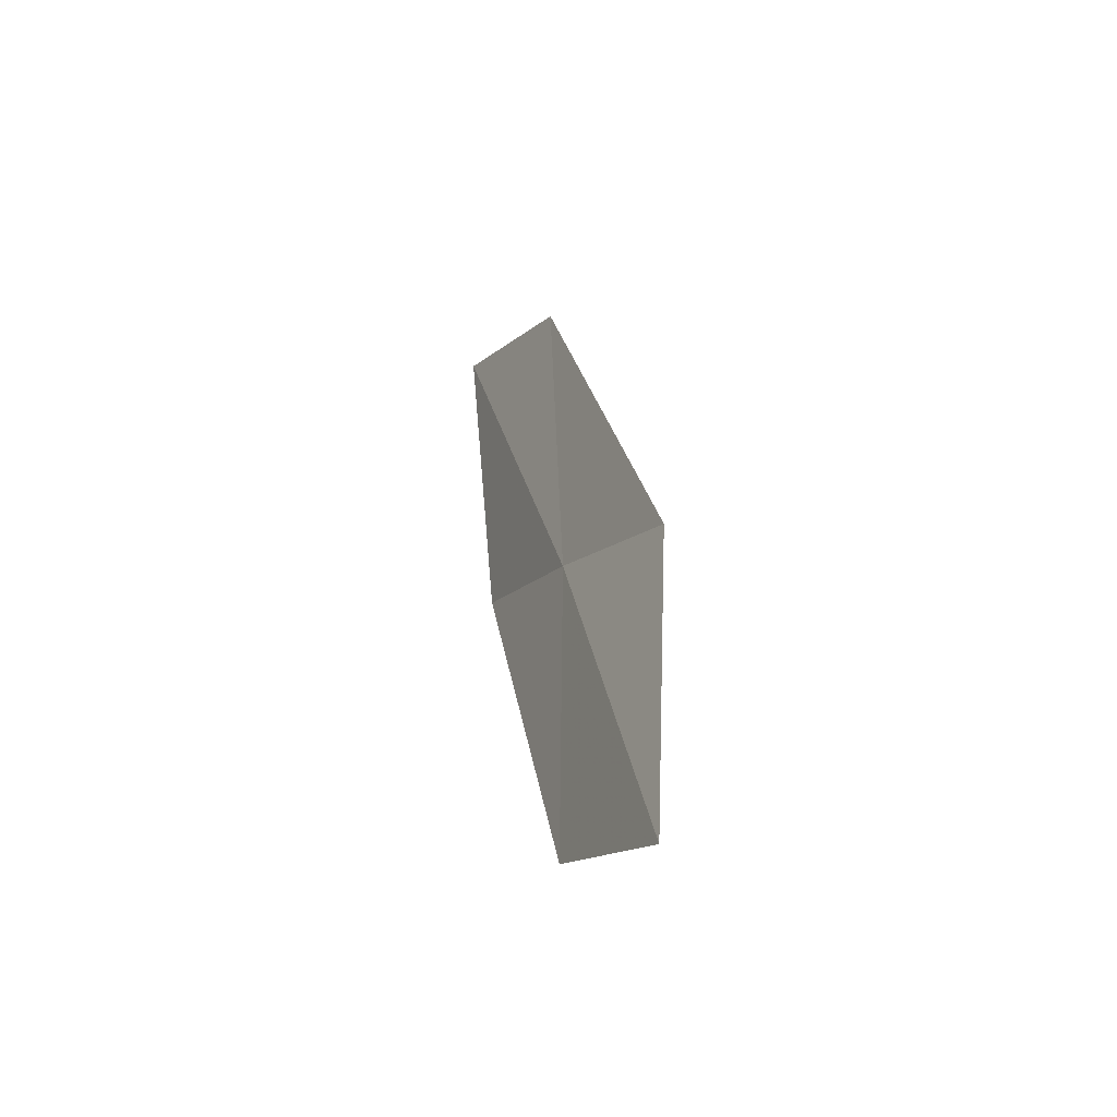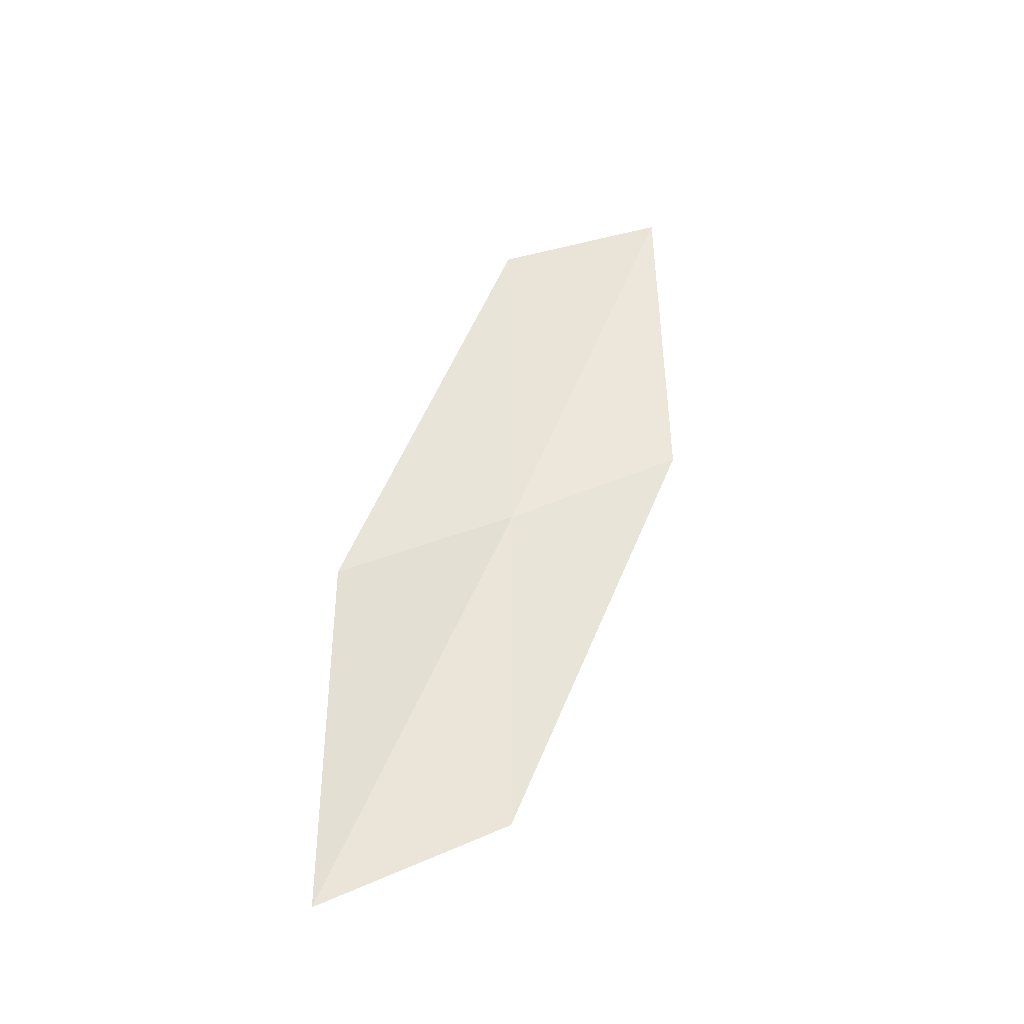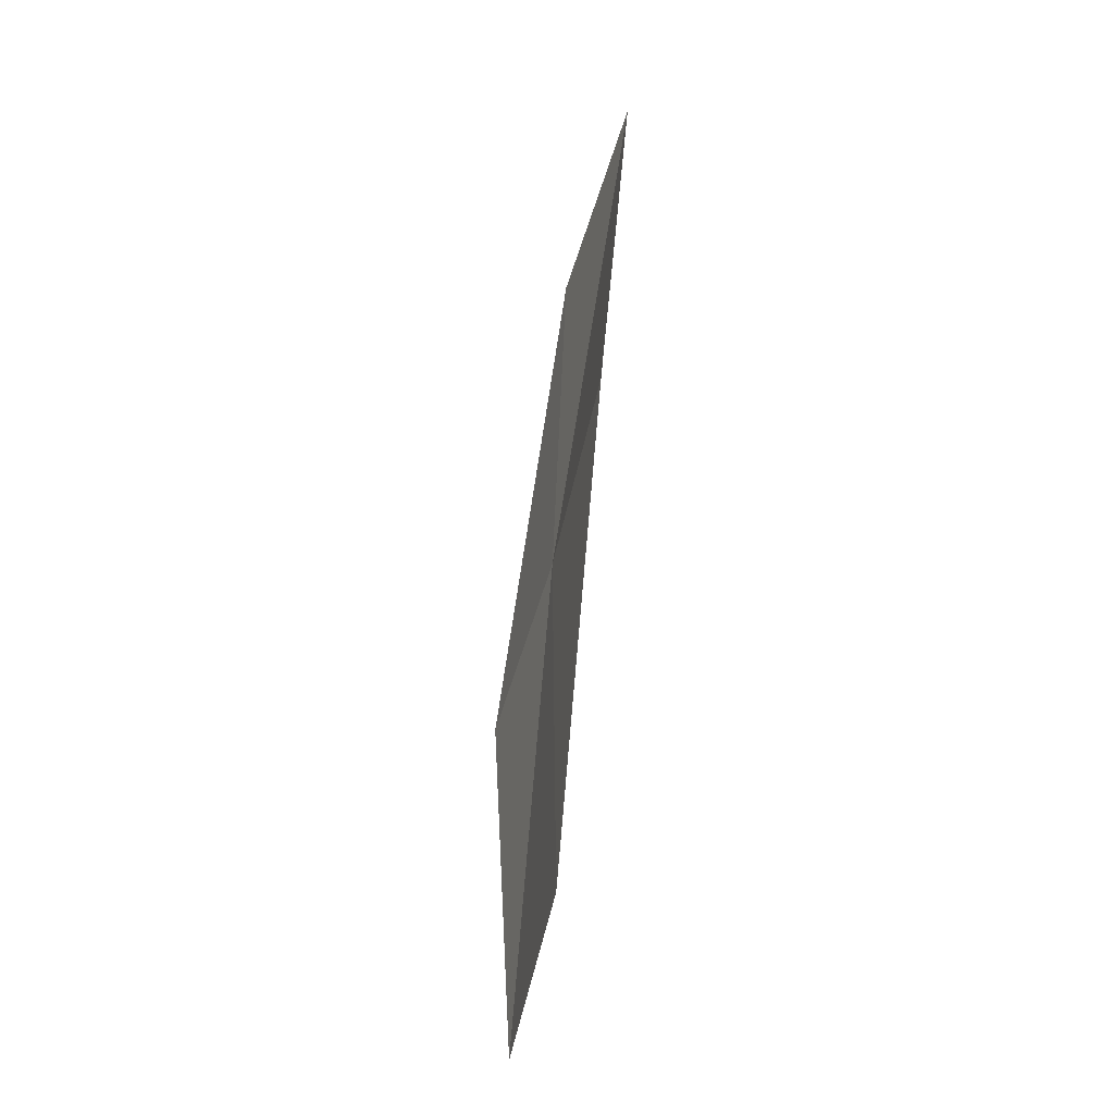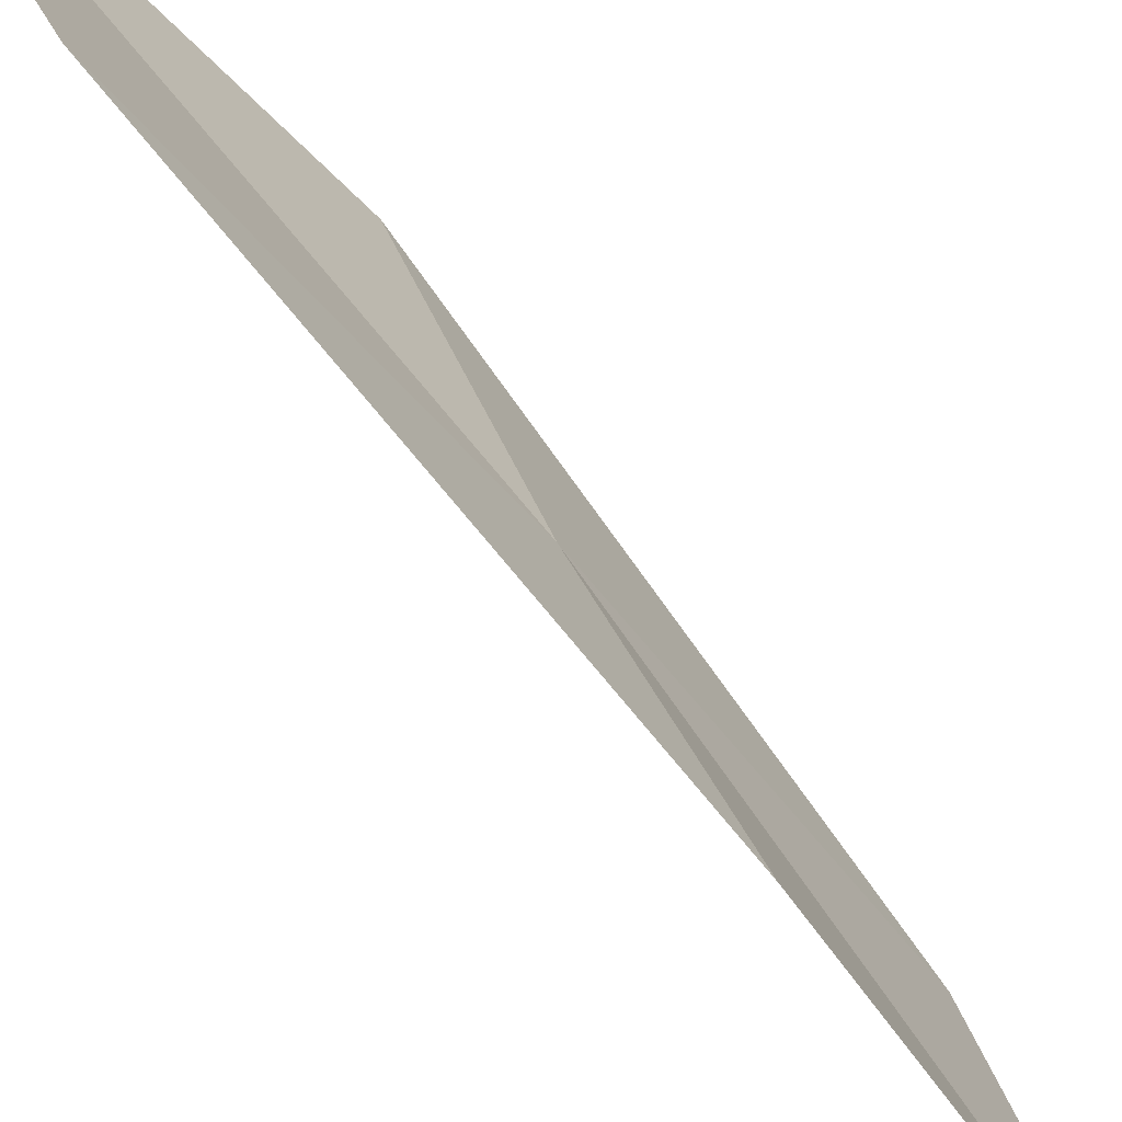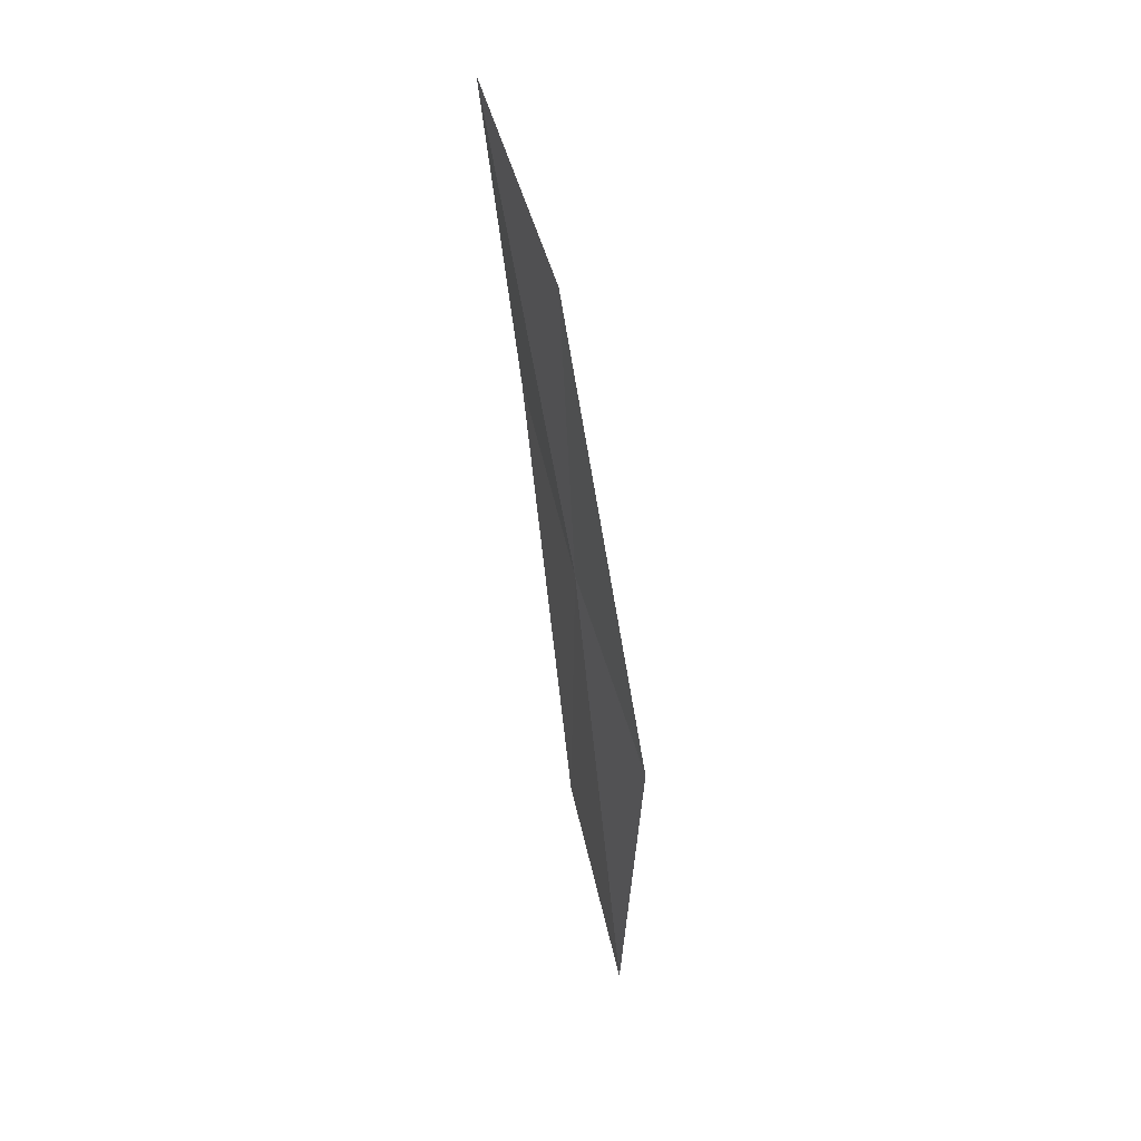
<metadata>
{"format":"obj","ext":"obj","renderer":"f3d","projection":"perspective","resolution":1024,"background":"white","views":[{"elev":-41.8,"azim":138.6,"up":"+Z"},{"elev":-30.7,"azim":-116.9,"up":"+Z"},{"elev":-33.0,"azim":-31.2,"up":"+Z"},{"elev":-48.5,"azim":-144.1,"up":"+Y"},{"elev":47.5,"azim":146.5,"up":"+Z"}]}
</metadata>
<code>
v 7.895 -1.3 8.619
v 7.668 -2.058 9.025
v 7.81 -2.097 10.6
v 7.962 -1.311 10.2
v 7.913 -1.303 7.117
v 8.066 -0.5184 8.217
v 8.159 -0.5246 6.718
f 1 3 2
f 1 4 3
f 1 2 5
f 1 6 4
f 1 5 7
f 1 7 6

</code>
